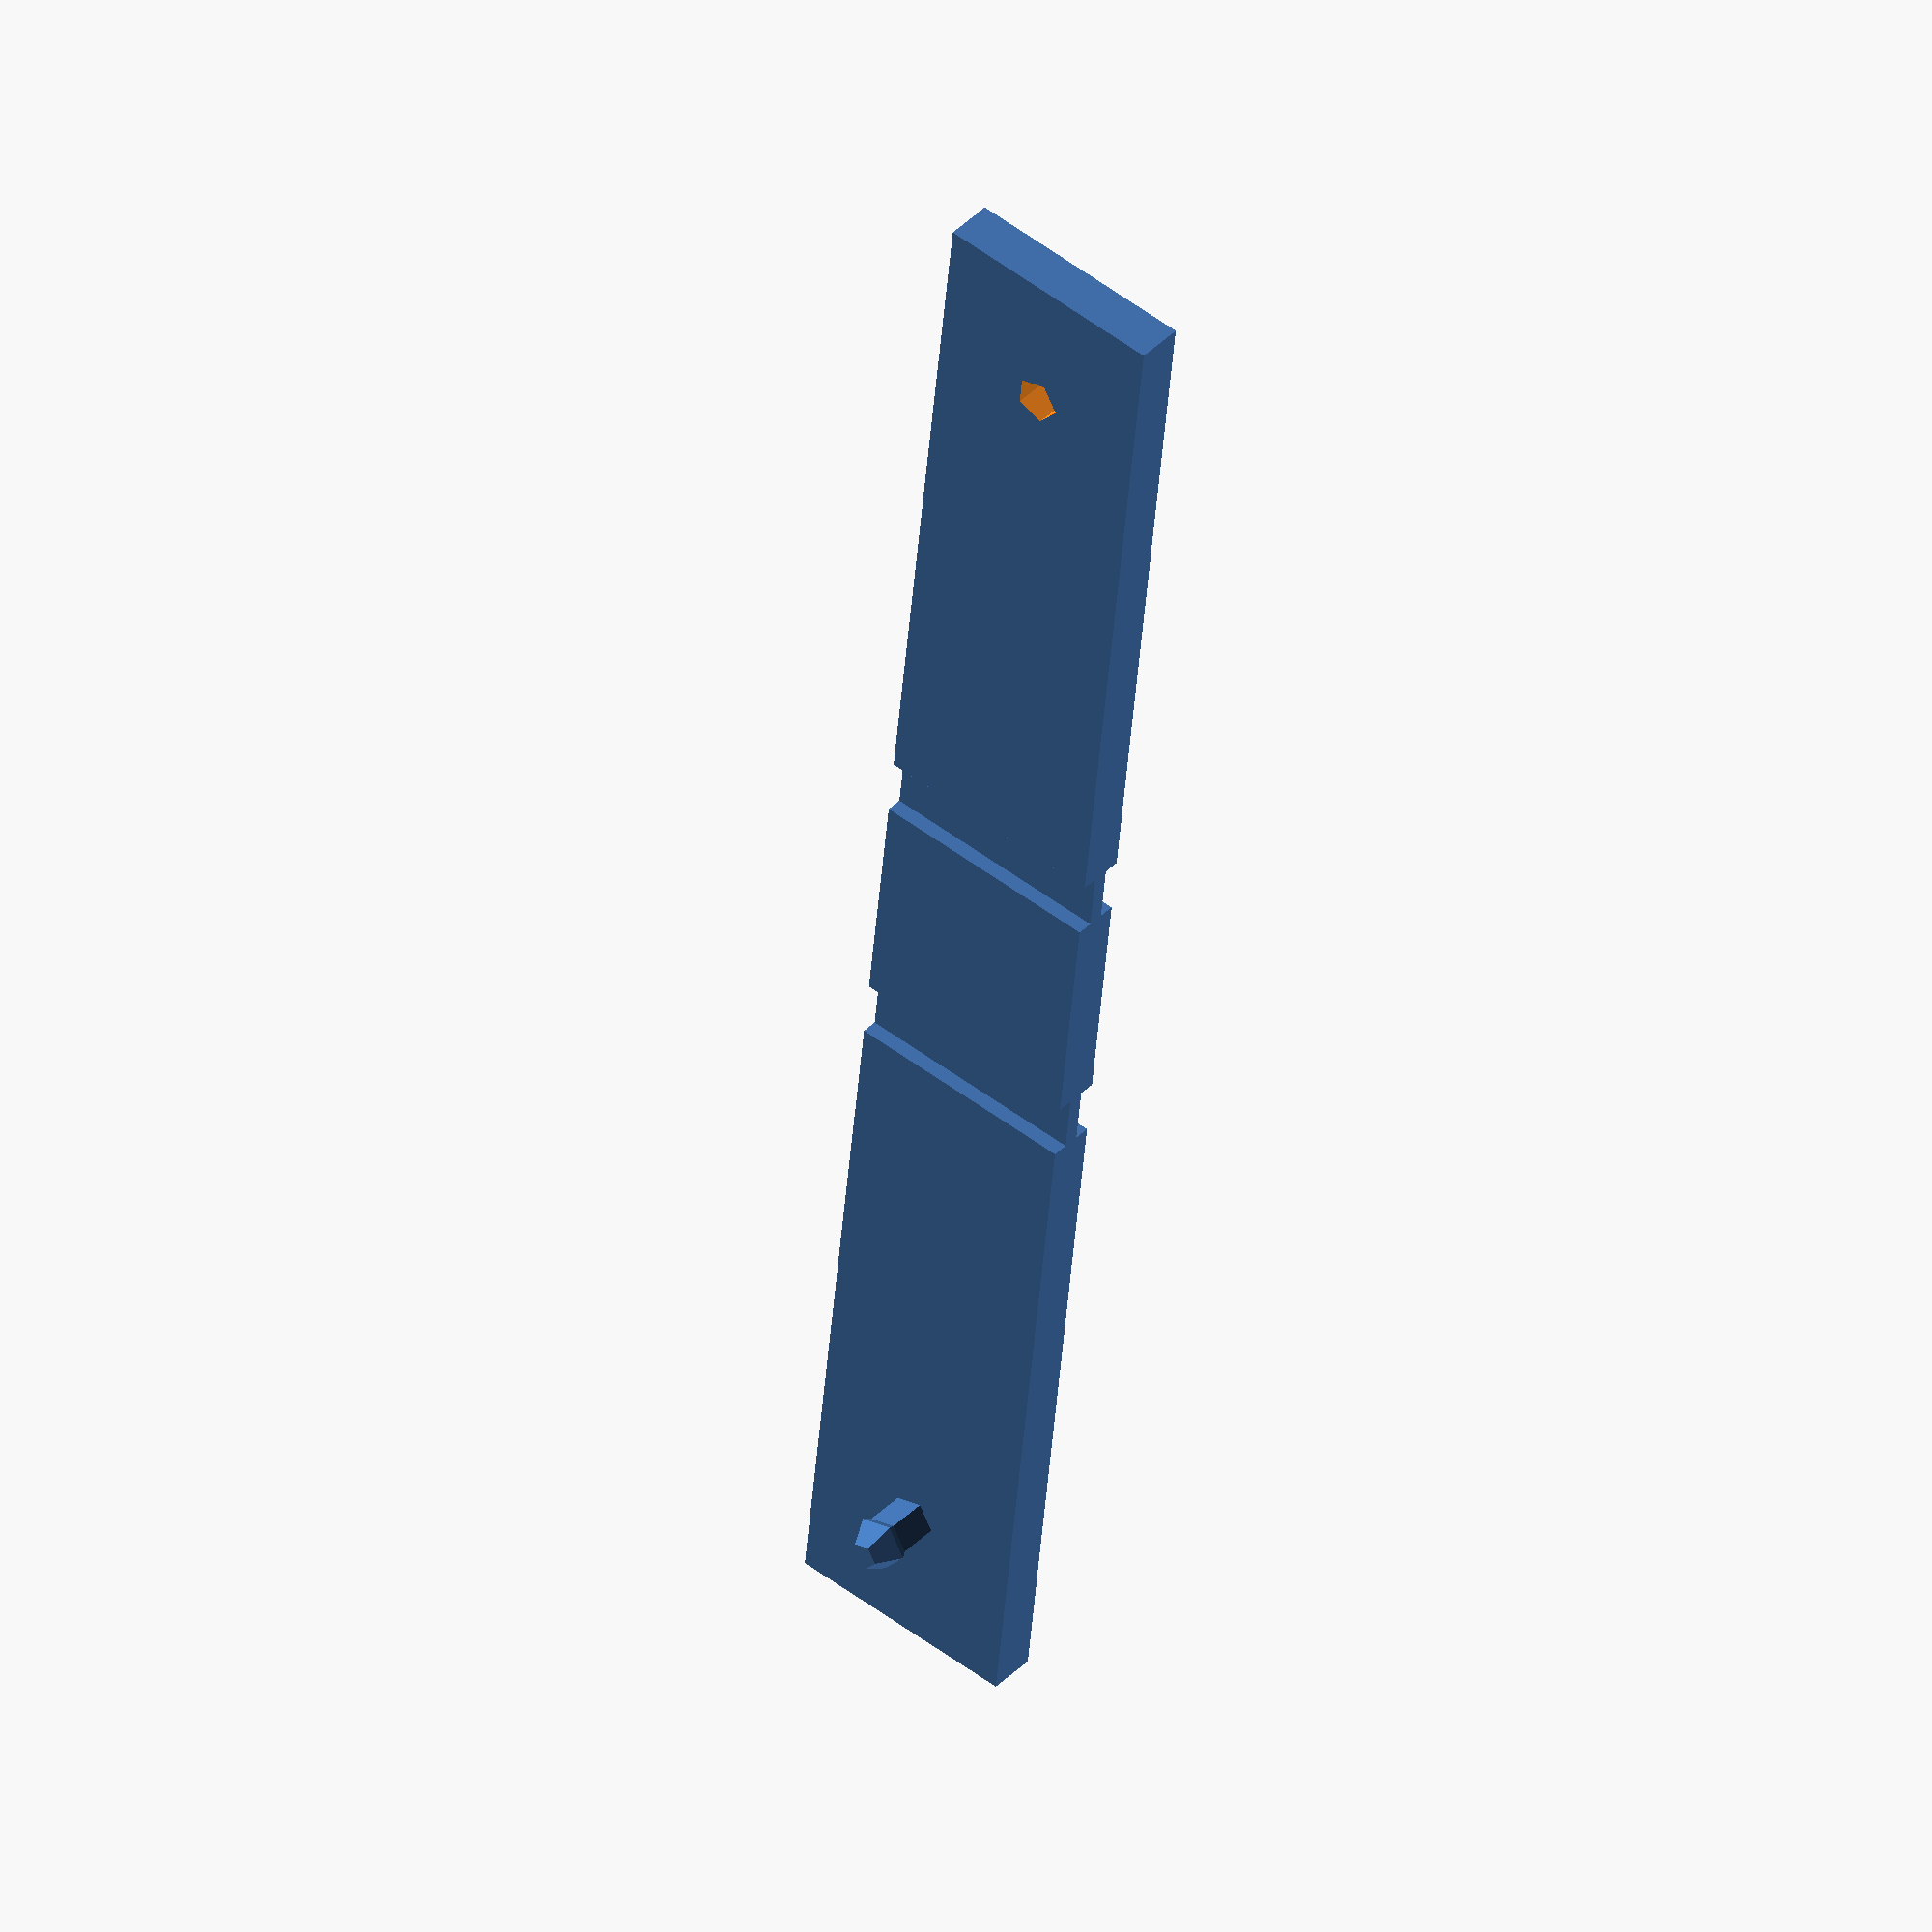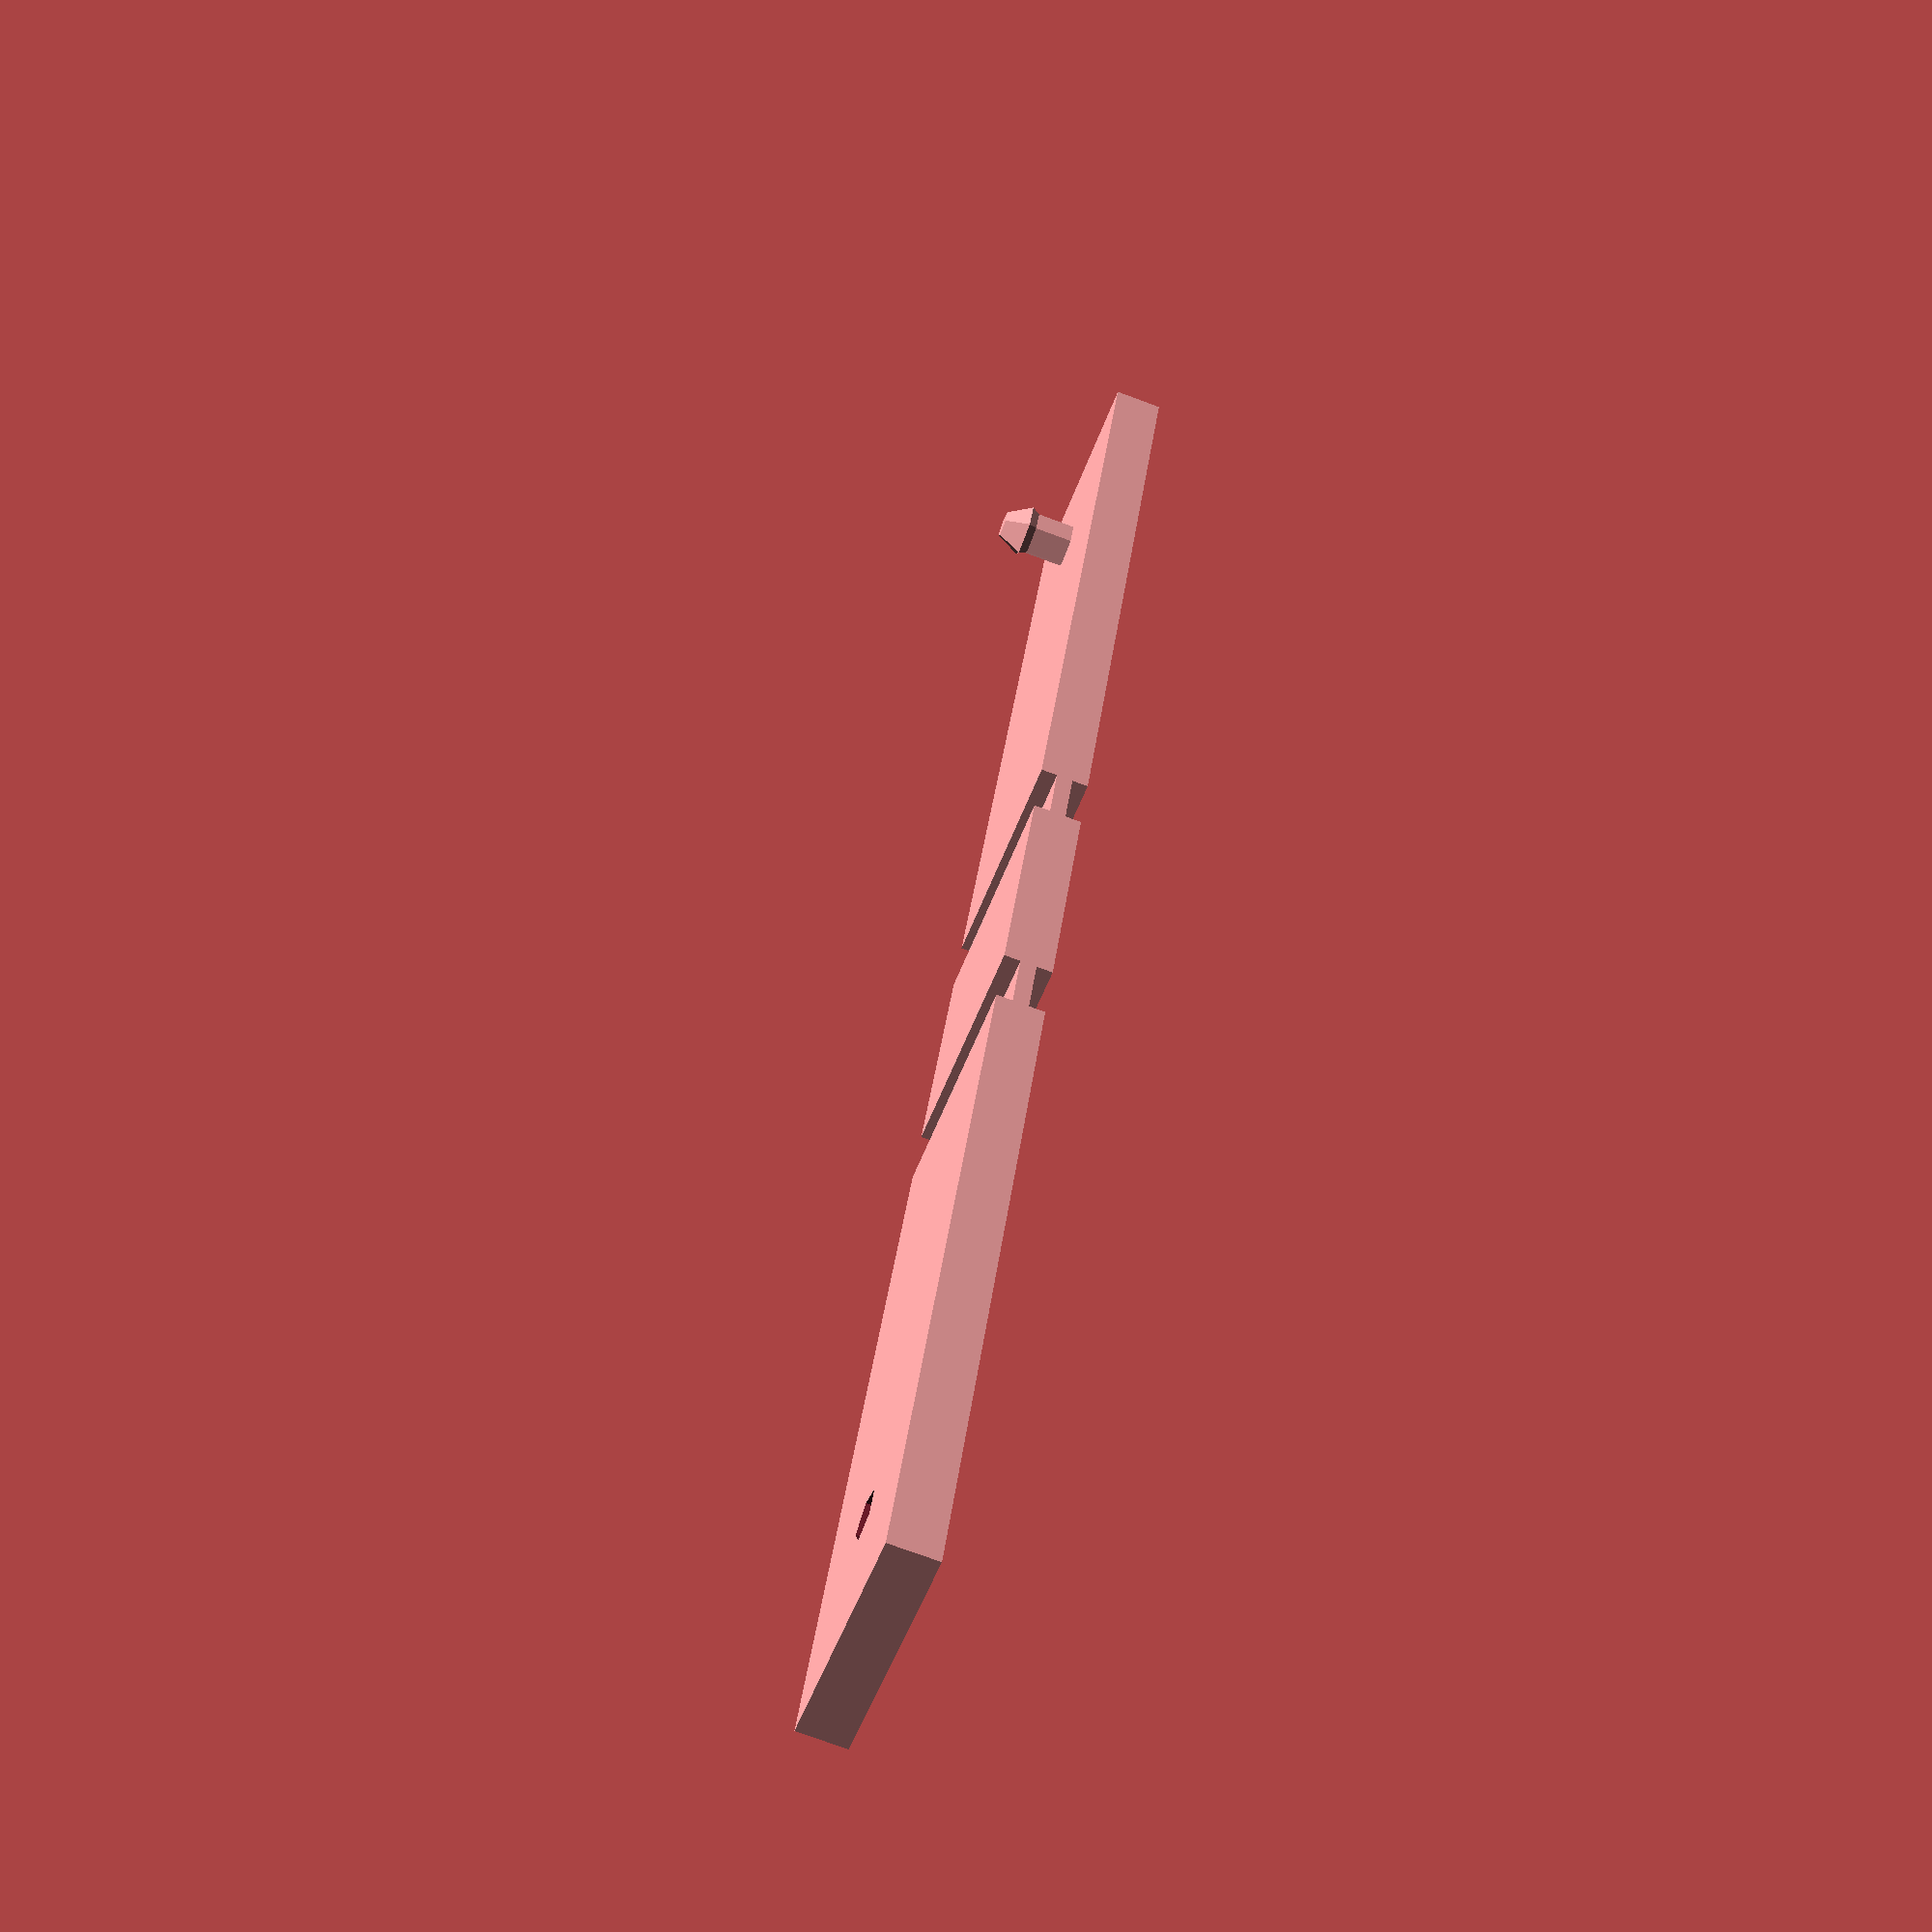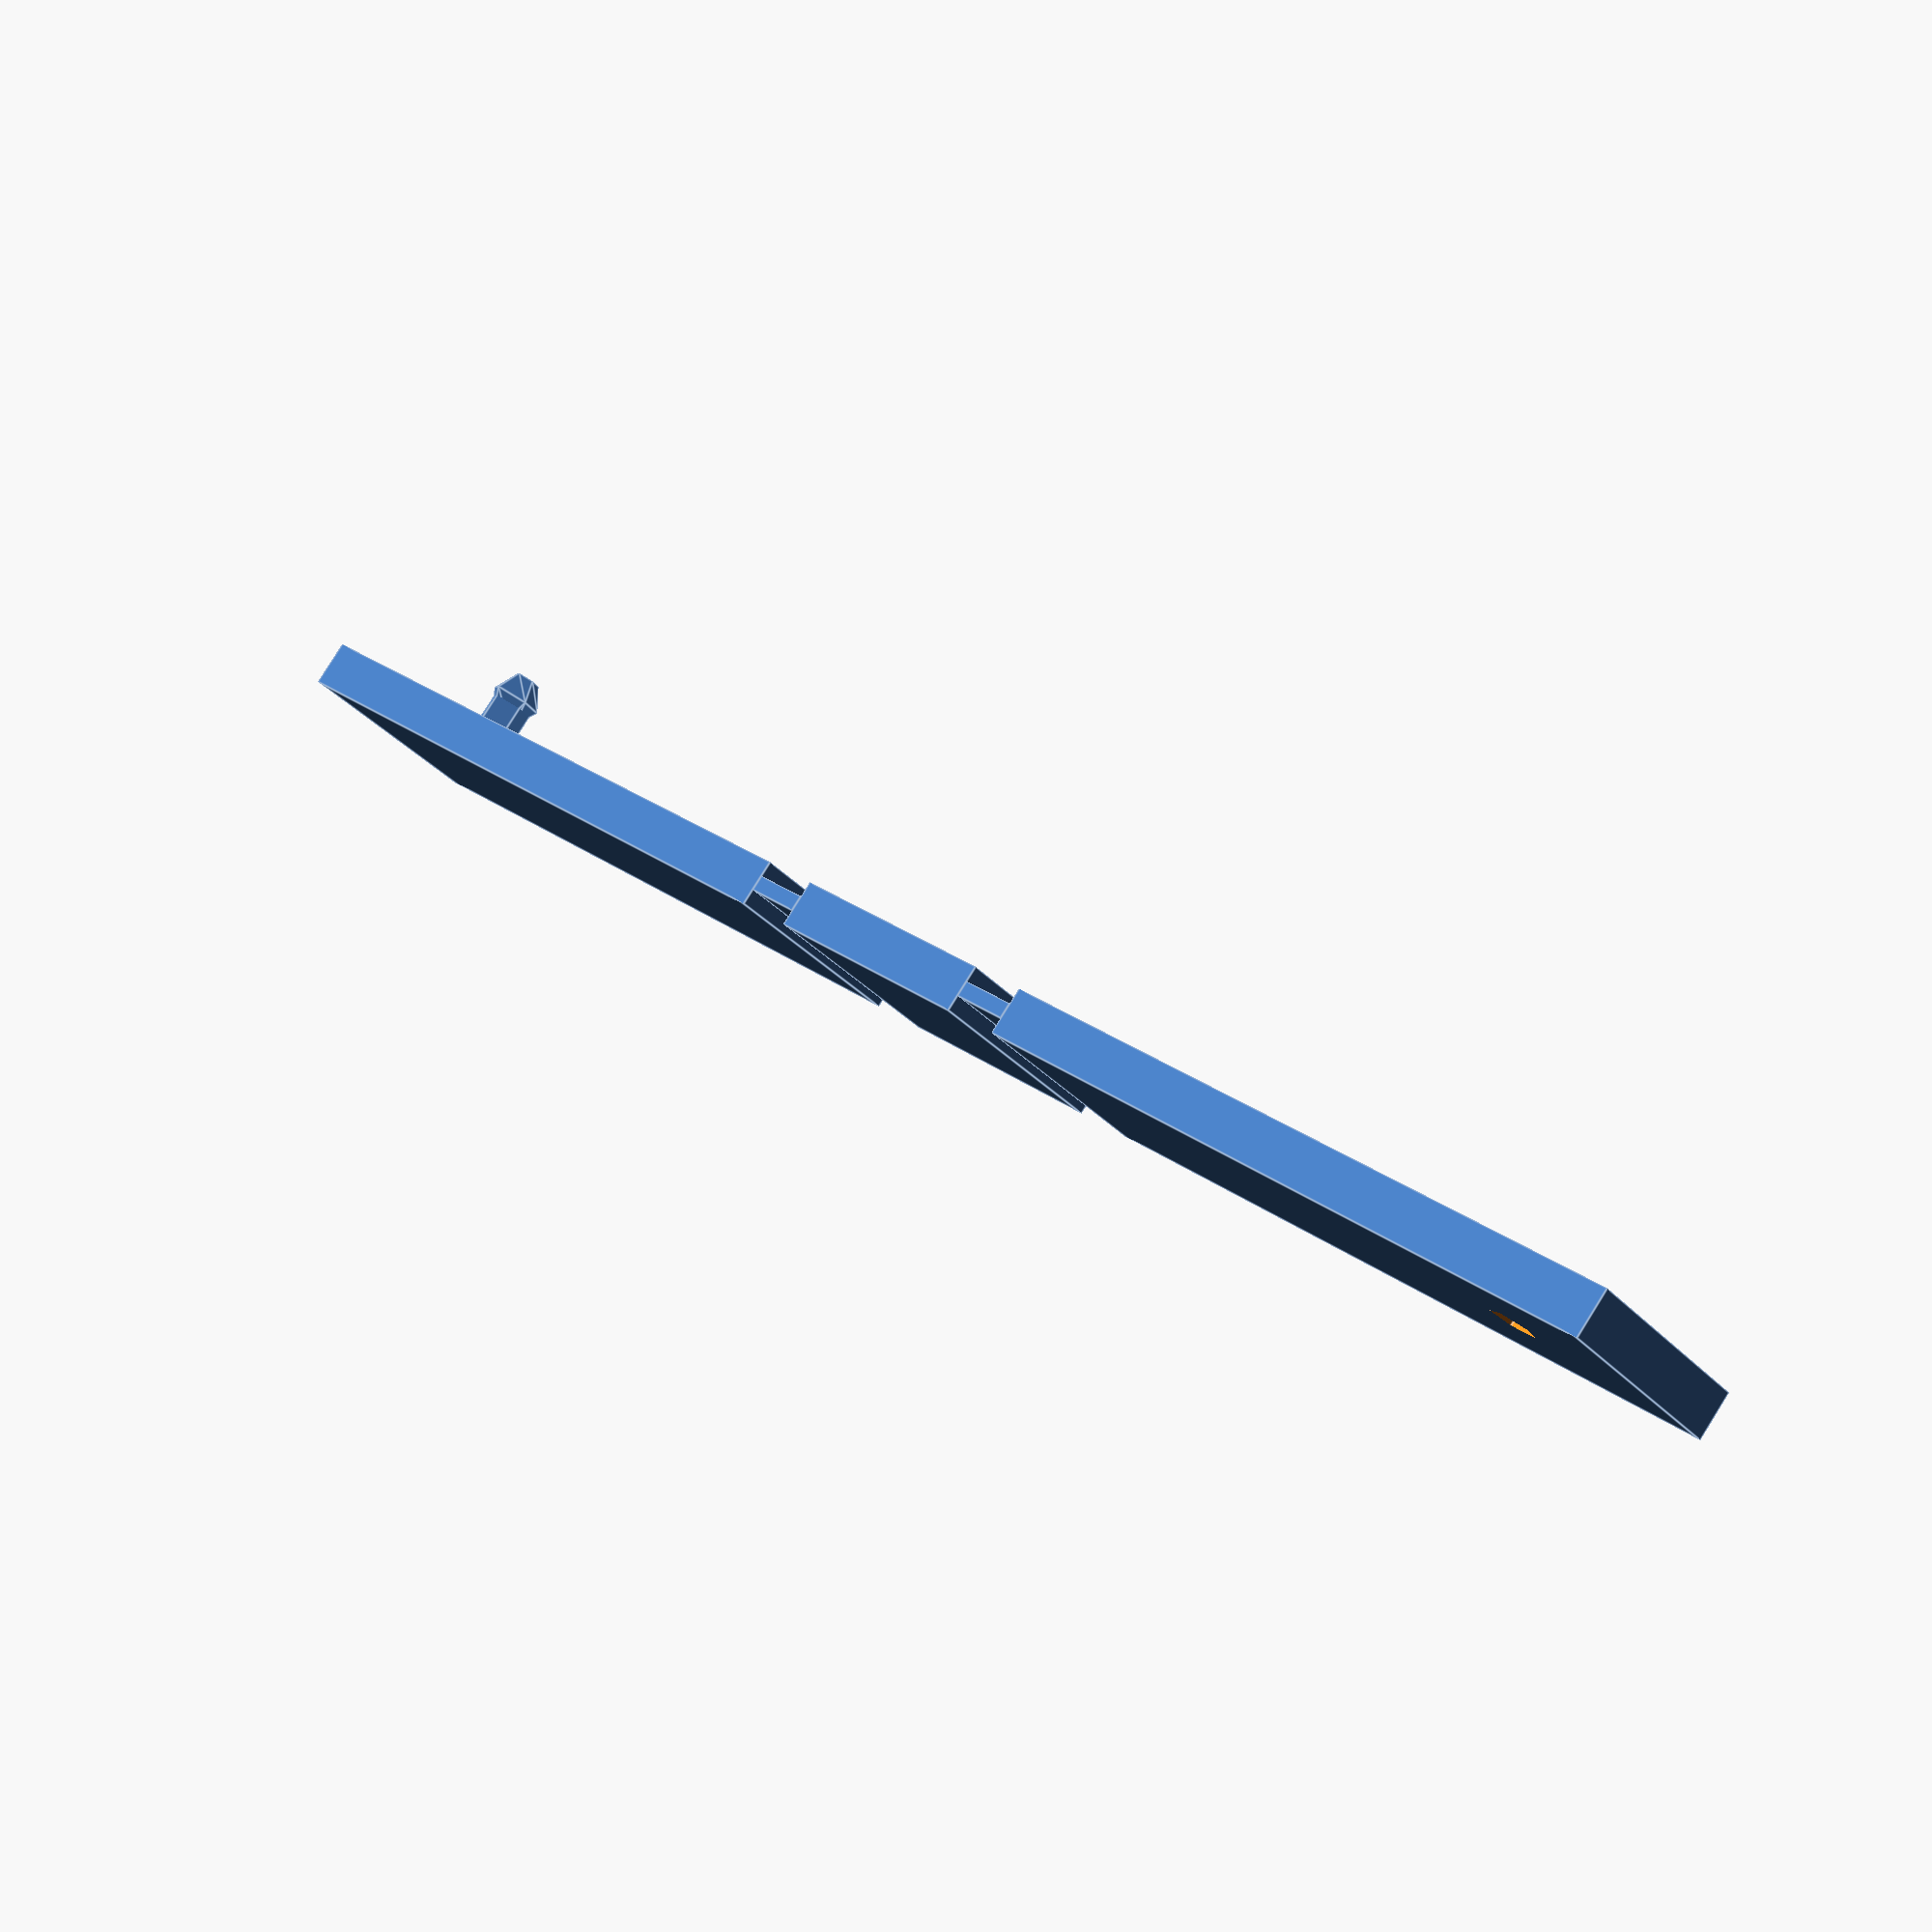
<openscad>
strutWidth = 5;
clipLength = 15;
holeDi = 1;
holeSpacing = (clipLength*0.8) + strutWidth/4 + strutWidth;
holeSpacing2 = (clipLength*0.8) + strutWidth/4;
height = 1;

module inbetween() {
	translate([0,0,height/3])cube([strutWidth,strutWidth/4,height/3]);
}
cube([strutWidth,strutWidth,height]);
translate([0,strutWidth,0])inbetween();
translate([0,-strutWidth/4,0])inbetween();
difference() {
	translate([0,strutWidth+(strutWidth/4),0])cube([strutWidth,clipLength,height]);
	translate([strutWidth/2,holeSpacing,-1])cylinder(d=holeDi,h=height+2);
}
translate([strutWidth,-strutWidth/4,0])rotate([0,0,180])cube([strutWidth,clipLength,height]);
translate([strutWidth/2,-holeSpacing2,height])cylinder(d=holeDi,h=height);
translate([strutWidth/2,-holeSpacing2,2*height])sphere(d=holeDi*1.2,h=height);
</openscad>
<views>
elev=319.2 azim=5.9 roll=39.8 proj=o view=wireframe
elev=72.6 azim=201.4 roll=69.5 proj=p view=wireframe
elev=276.7 azim=308.8 roll=212.0 proj=p view=edges
</views>
